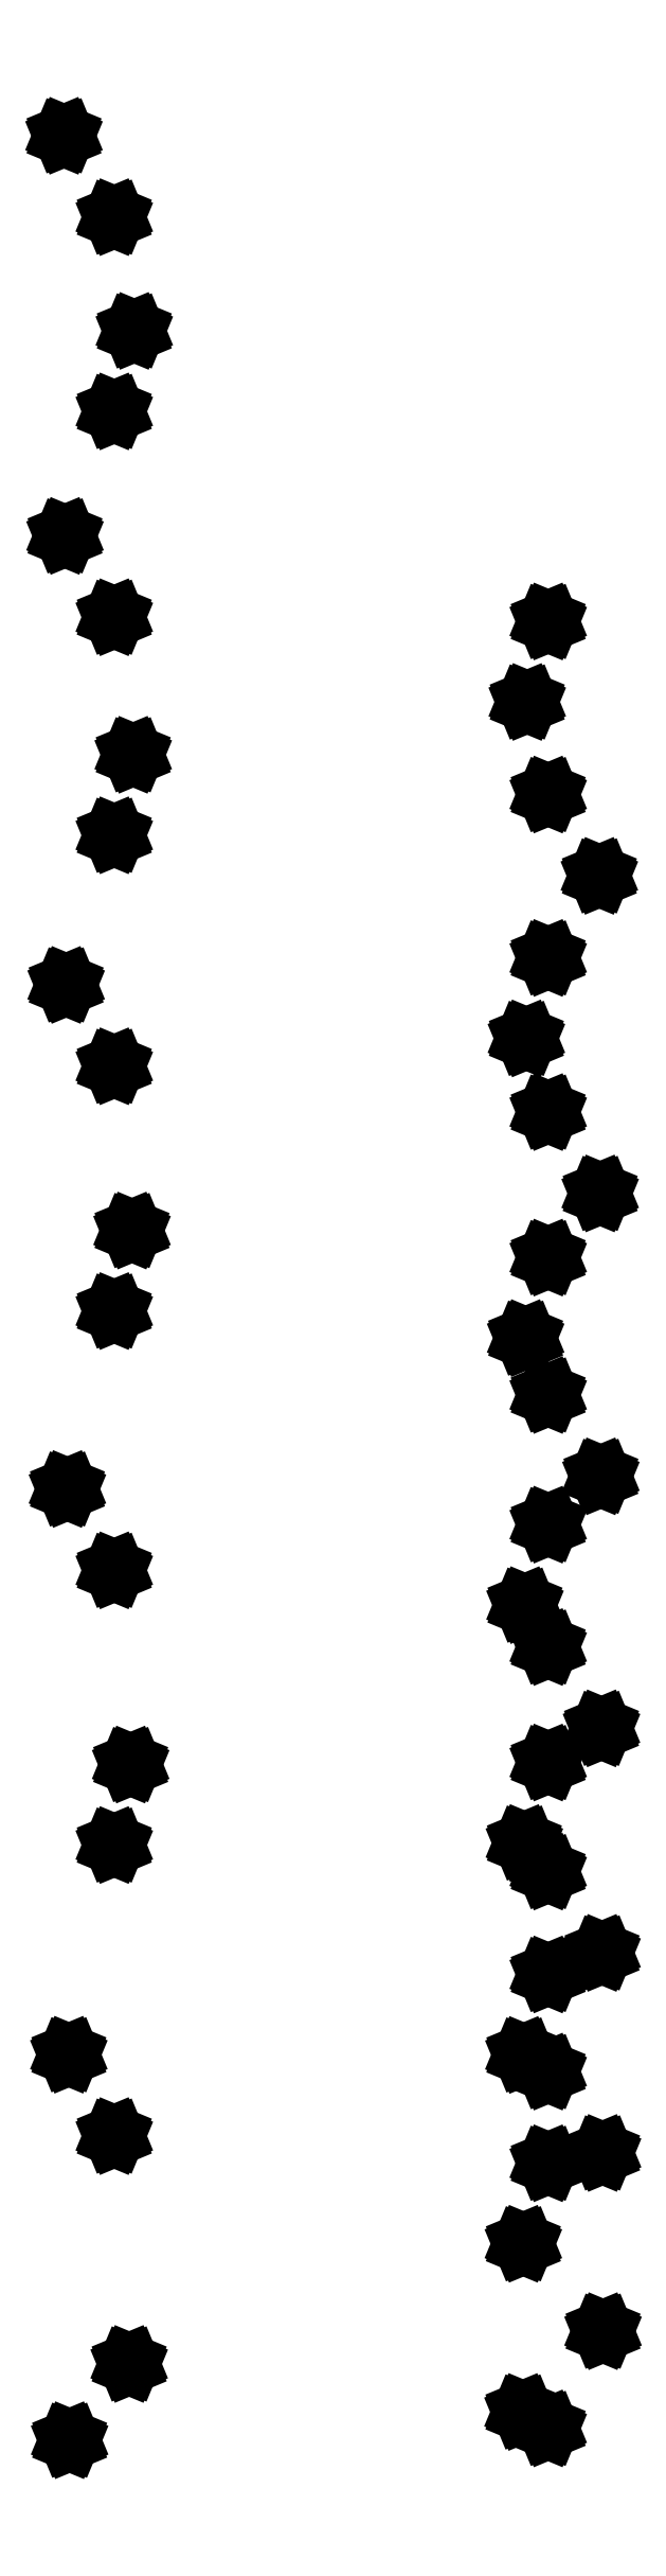
<metadata>
{"format":"dxf","ext":"dxf","renderer":"ezdxf+matplotlib","layout":"modelspace","background":"white","min_lineweight":24,"dpi":150}
</metadata>
<code>
0
SECTION
2
ENTITIES
0
LINE
8
0
10
19.94
20
270.7
11
20.09
21
271
0
LINE
8
0
10
20.09
20
271
11
19.94
21
271.4
0
LINE
8
0
10
19.94
20
271.4
11
19.59
21
271.5
0
LINE
8
0
10
19.59
20
271.5
11
19.24
21
271.4
0
LINE
8
0
10
19.24
20
271.4
11
19.09
21
271
0
LINE
8
0
10
19.09
20
271
11
19.24
21
270.7
0
LINE
8
0
10
19.24
20
270.7
11
19.59
21
270.5
0
LINE
8
0
10
19.59
20
270.5
11
19.94
21
270.7
0
LINE
8
0
10
25.85
20
261.1
11
26
21
261.5
0
LINE
8
0
10
26
20
261.5
11
25.85
21
261.8
0
LINE
8
0
10
25.85
20
261.8
11
25.5
21
262
0
LINE
8
0
10
25.5
20
262
11
25.15
21
261.8
0
LINE
8
0
10
25.15
20
261.8
11
25
21
261.5
0
LINE
8
0
10
25
20
261.5
11
25.15
21
261.1
0
LINE
8
0
10
25.15
20
261.1
11
25.5
21
261
0
LINE
8
0
10
25.5
20
261
11
25.85
21
261.1
0
LINE
8
0
10
28.2
20
247.8
11
28.35
21
248.1
0
LINE
8
0
10
28.35
20
248.1
11
28.2
21
248.5
0
LINE
8
0
10
28.2
20
248.5
11
27.85
21
248.6
0
LINE
8
0
10
27.85
20
248.6
11
27.5
21
248.5
0
LINE
8
0
10
27.5
20
248.5
11
27.35
21
248.1
0
LINE
8
0
10
27.35
20
248.1
11
27.5
21
247.8
0
LINE
8
0
10
27.5
20
247.8
11
27.85
21
247.6
0
LINE
8
0
10
27.85
20
247.6
11
28.2
21
247.8
0
LINE
8
0
10
25.85
20
238.3
11
26
21
238.7
0
LINE
8
0
10
26
20
238.7
11
25.85
21
239
0
LINE
8
0
10
25.85
20
239
11
25.5
21
239.2
0
LINE
8
0
10
25.5
20
239.2
11
25.15
21
239
0
LINE
8
0
10
25.15
20
239
11
25
21
238.7
0
LINE
8
0
10
25
20
238.7
11
25.15
21
238.3
0
LINE
8
0
10
25.15
20
238.3
11
25.5
21
238.2
0
LINE
8
0
10
25.5
20
238.2
11
25.85
21
238.3
0
LINE
8
0
10
20.06
20
223.7
11
20.21
21
224.1
0
LINE
8
0
10
20.21
20
224.1
11
20.06
21
224.4
0
LINE
8
0
10
20.06
20
224.4
11
19.71
21
224.6
0
LINE
8
0
10
19.71
20
224.6
11
19.36
21
224.4
0
LINE
8
0
10
19.36
20
224.4
11
19.21
21
224.1
0
LINE
8
0
10
19.21
20
224.1
11
19.36
21
223.7
0
LINE
8
0
10
19.36
20
223.7
11
19.71
21
223.6
0
LINE
8
0
10
19.71
20
223.6
11
20.06
21
223.7
0
LINE
8
0
10
25.85
20
214.2
11
26
21
214.5
0
LINE
8
0
10
26
20
214.5
11
25.85
21
214.9
0
LINE
8
0
10
25.85
20
214.9
11
25.5
21
215
0
LINE
8
0
10
25.5
20
215
11
25.15
21
214.9
0
LINE
8
0
10
25.15
20
214.9
11
25
21
214.5
0
LINE
8
0
10
25
20
214.5
11
25.15
21
214.2
0
LINE
8
0
10
25.15
20
214.2
11
25.5
21
214
0
LINE
8
0
10
25.5
20
214
11
25.85
21
214.2
0
LINE
8
0
10
76.85
20
213.7
11
77
21
214
0
LINE
8
0
10
77
20
214
11
76.85
21
214.4
0
LINE
8
0
10
76.85
20
214.4
11
76.5
21
214.5
0
LINE
8
0
10
76.5
20
214.5
11
76.15
21
214.4
0
LINE
8
0
10
76.15
20
214.4
11
76
21
214
0
LINE
8
0
10
76
20
214
11
76.15
21
213.7
0
LINE
8
0
10
76.15
20
213.7
11
76.5
21
213.5
0
LINE
8
0
10
76.5
20
213.5
11
76.85
21
213.7
0
LINE
8
0
10
74.39
20
204.2
11
74.54
21
204.6
0
LINE
8
0
10
74.54
20
204.6
11
74.39
21
204.9
0
LINE
8
0
10
74.39
20
204.9
11
74.04
21
205.1
0
LINE
8
0
10
74.04
20
205.1
11
73.68
21
204.9
0
LINE
8
0
10
73.68
20
204.9
11
73.54
21
204.6
0
LINE
8
0
10
73.54
20
204.6
11
73.68
21
204.2
0
LINE
8
0
10
73.68
20
204.2
11
74.04
21
204.1
0
LINE
8
0
10
74.04
20
204.1
11
74.39
21
204.2
0
LINE
8
0
10
28.08
20
198
11
28.23
21
198.4
0
LINE
8
0
10
28.23
20
198.4
11
28.08
21
198.7
0
LINE
8
0
10
28.08
20
198.7
11
27.73
21
198.9
0
LINE
8
0
10
27.73
20
198.9
11
27.37
21
198.7
0
LINE
8
0
10
27.37
20
198.7
11
27.23
21
198.4
0
LINE
8
0
10
27.23
20
198.4
11
27.37
21
198
0
LINE
8
0
10
27.37
20
198
11
27.73
21
197.9
0
LINE
8
0
10
27.73
20
197.9
11
28.08
21
198
0
LINE
8
0
10
76.85
20
193.3
11
77
21
193.7
0
LINE
8
0
10
77
20
193.7
11
76.85
21
194
0
LINE
8
0
10
76.85
20
194
11
76.5
21
194.2
0
LINE
8
0
10
76.5
20
194.2
11
76.15
21
194
0
LINE
8
0
10
76.15
20
194
11
76
21
193.7
0
LINE
8
0
10
76
20
193.7
11
76.15
21
193.3
0
LINE
8
0
10
76.15
20
193.3
11
76.5
21
193.2
0
LINE
8
0
10
76.5
20
193.2
11
76.85
21
193.3
0
LINE
8
0
10
25.85
20
188.6
11
26
21
188.9
0
LINE
8
0
10
26
20
188.9
11
25.85
21
189.3
0
LINE
8
0
10
25.85
20
189.3
11
25.5
21
189.4
0
LINE
8
0
10
25.5
20
189.4
11
25.15
21
189.3
0
LINE
8
0
10
25.15
20
189.3
11
25
21
188.9
0
LINE
8
0
10
25
20
188.9
11
25.15
21
188.6
0
LINE
8
0
10
25.15
20
188.6
11
25.5
21
188.4
0
LINE
8
0
10
25.5
20
188.4
11
25.85
21
188.6
0
LINE
8
0
10
82.87
20
183.8
11
83.01
21
184.1
0
LINE
8
0
10
83.01
20
184.1
11
82.87
21
184.5
0
LINE
8
0
10
82.87
20
184.5
11
82.51
21
184.6
0
LINE
8
0
10
82.51
20
184.6
11
82.16
21
184.5
0
LINE
8
0
10
82.16
20
184.5
11
82.01
21
184.1
0
LINE
8
0
10
82.01
20
184.1
11
82.16
21
183.8
0
LINE
8
0
10
82.16
20
183.8
11
82.51
21
183.6
0
LINE
8
0
10
82.51
20
183.6
11
82.87
21
183.8
0
LINE
8
0
10
76.85
20
174.2
11
77
21
174.5
0
LINE
8
0
10
77
20
174.5
11
76.85
21
174.9
0
LINE
8
0
10
76.85
20
174.9
11
76.5
21
175
0
LINE
8
0
10
76.5
20
175
11
76.15
21
174.9
0
LINE
8
0
10
76.15
20
174.9
11
76
21
174.5
0
LINE
8
0
10
76
20
174.5
11
76.15
21
174.2
0
LINE
8
0
10
76.15
20
174.2
11
76.5
21
174
0
LINE
8
0
10
76.5
20
174
11
76.85
21
174.2
0
LINE
8
0
10
20.2
20
171
11
20.34
21
171.3
0
LINE
8
0
10
20.34
20
171.3
11
20.2
21
171.7
0
LINE
8
0
10
20.2
20
171.7
11
19.84
21
171.8
0
LINE
8
0
10
19.84
20
171.8
11
19.49
21
171.7
0
LINE
8
0
10
19.49
20
171.7
11
19.34
21
171.3
0
LINE
8
0
10
19.34
20
171.3
11
19.49
21
171
0
LINE
8
0
10
19.49
20
171
11
19.84
21
170.8
0
LINE
8
0
10
19.84
20
170.8
11
20.2
21
171
0
LINE
8
0
10
74.29
20
164.7
11
74.44
21
165.1
0
LINE
8
0
10
74.44
20
165.1
11
74.29
21
165.4
0
LINE
8
0
10
74.29
20
165.4
11
73.94
21
165.6
0
LINE
8
0
10
73.94
20
165.6
11
73.58
21
165.4
0
LINE
8
0
10
73.58
20
165.4
11
73.44
21
165.1
0
LINE
8
0
10
73.44
20
165.1
11
73.58
21
164.7
0
LINE
8
0
10
73.58
20
164.7
11
73.94
21
164.6
0
LINE
8
0
10
73.94
20
164.6
11
74.29
21
164.7
0
LINE
8
0
10
25.85
20
161.4
11
26
21
161.8
0
LINE
8
0
10
26
20
161.8
11
25.85
21
162.1
0
LINE
8
0
10
25.85
20
162.1
11
25.5
21
162.3
0
LINE
8
0
10
25.5
20
162.3
11
25.15
21
162.1
0
LINE
8
0
10
25.15
20
162.1
11
25
21
161.8
0
LINE
8
0
10
25
20
161.8
11
25.15
21
161.4
0
LINE
8
0
10
25.15
20
161.4
11
25.5
21
161.3
0
LINE
8
0
10
25.5
20
161.3
11
25.85
21
161.4
0
LINE
8
0
10
76.85
20
156.1
11
77
21
156.4
0
LINE
8
0
10
77
20
156.4
11
76.85
21
156.8
0
LINE
8
0
10
76.85
20
156.8
11
76.5
21
156.9
0
LINE
8
0
10
76.5
20
156.9
11
76.15
21
156.8
0
LINE
8
0
10
76.15
20
156.8
11
76
21
156.4
0
LINE
8
0
10
76
20
156.4
11
76.15
21
156.1
0
LINE
8
0
10
76.15
20
156.1
11
76.5
21
155.9
0
LINE
8
0
10
76.5
20
155.9
11
76.85
21
156.1
0
LINE
8
0
10
82.96
20
146.5
11
83.11
21
146.9
0
LINE
8
0
10
83.11
20
146.9
11
82.96
21
147.2
0
LINE
8
0
10
82.96
20
147.2
11
82.61
21
147.4
0
LINE
8
0
10
82.61
20
147.4
11
82.25
21
147.2
0
LINE
8
0
10
82.25
20
147.2
11
82.11
21
146.9
0
LINE
8
0
10
82.11
20
146.9
11
82.25
21
146.5
0
LINE
8
0
10
82.25
20
146.5
11
82.61
21
146.4
0
LINE
8
0
10
82.61
20
146.4
11
82.96
21
146.5
0
LINE
8
0
10
27.94
20
142.2
11
28.09
21
142.5
0
LINE
8
0
10
28.09
20
142.5
11
27.94
21
142.9
0
LINE
8
0
10
27.94
20
142.9
11
27.59
21
143
0
LINE
8
0
10
27.59
20
143
11
27.23
21
142.9
0
LINE
8
0
10
27.23
20
142.9
11
27.09
21
142.5
0
LINE
8
0
10
27.09
20
142.5
11
27.23
21
142.2
0
LINE
8
0
10
27.23
20
142.2
11
27.59
21
142
0
LINE
8
0
10
27.59
20
142
11
27.94
21
142.2
0
LINE
8
0
10
76.85
20
139
11
77
21
139.3
0
LINE
8
0
10
77
20
139.3
11
76.85
21
139.7
0
LINE
8
0
10
76.85
20
139.7
11
76.5
21
139.8
0
LINE
8
0
10
76.5
20
139.8
11
76.15
21
139.7
0
LINE
8
0
10
76.15
20
139.7
11
76
21
139.3
0
LINE
8
0
10
76
20
139.3
11
76.15
21
139
0
LINE
8
0
10
76.15
20
139
11
76.5
21
138.8
0
LINE
8
0
10
76.5
20
138.8
11
76.85
21
139
0
LINE
8
0
10
25.85
20
132.7
11
26
21
133.1
0
LINE
8
0
10
26
20
133.1
11
25.85
21
133.4
0
LINE
8
0
10
25.85
20
133.4
11
25.5
21
133.6
0
LINE
8
0
10
25.5
20
133.6
11
25.15
21
133.4
0
LINE
8
0
10
25.15
20
133.4
11
25
21
133.1
0
LINE
8
0
10
25
20
133.1
11
25.15
21
132.7
0
LINE
8
0
10
25.15
20
132.7
11
25.5
21
132.6
0
LINE
8
0
10
25.5
20
132.6
11
25.85
21
132.7
0
LINE
8
0
10
74.2
20
129.5
11
74.35
21
129.9
0
LINE
8
0
10
74.35
20
129.9
11
74.2
21
130.2
0
LINE
8
0
10
74.2
20
130.2
11
73.85
21
130.4
0
LINE
8
0
10
73.85
20
130.4
11
73.5
21
130.2
0
LINE
8
0
10
73.5
20
130.2
11
73.35
21
129.9
0
LINE
8
0
10
73.35
20
129.9
11
73.5
21
129.5
0
LINE
8
0
10
73.5
20
129.5
11
73.85
21
129.4
0
LINE
8
0
10
73.85
20
129.4
11
74.2
21
129.5
0
LINE
8
0
10
76.85
20
122.8
11
77
21
123.2
0
LINE
8
0
10
77
20
123.2
11
76.85
21
123.6
0
LINE
8
0
10
76.85
20
123.6
11
76.5
21
123.7
0
LINE
8
0
10
76.5
20
123.7
11
76.15
21
123.6
0
LINE
8
0
10
76.15
20
123.6
11
76
21
123.2
0
LINE
8
0
10
76
20
123.2
11
76.15
21
122.8
0
LINE
8
0
10
76.15
20
122.8
11
76.5
21
122.7
0
LINE
8
0
10
76.5
20
122.7
11
76.85
21
122.8
0
LINE
8
0
10
83.05
20
113.3
11
83.19
21
113.7
0
LINE
8
0
10
83.19
20
113.7
11
83.05
21
114
0
LINE
8
0
10
83.05
20
114
11
82.69
21
114.2
0
LINE
8
0
10
82.69
20
114.2
11
82.34
21
114
0
LINE
8
0
10
82.34
20
114
11
82.19
21
113.7
0
LINE
8
0
10
82.19
20
113.7
11
82.34
21
113.3
0
LINE
8
0
10
82.34
20
113.3
11
82.69
21
113.2
0
LINE
8
0
10
82.69
20
113.2
11
83.05
21
113.3
0
LINE
8
0
10
20.34
20
111.8
11
20.49
21
112.2
0
LINE
8
0
10
20.49
20
112.2
11
20.34
21
112.5
0
LINE
8
0
10
20.34
20
112.5
11
19.99
21
112.7
0
LINE
8
0
10
19.99
20
112.7
11
19.64
21
112.5
0
LINE
8
0
10
19.64
20
112.5
11
19.49
21
112.2
0
LINE
8
0
10
19.49
20
112.2
11
19.64
21
111.8
0
LINE
8
0
10
19.64
20
111.8
11
19.99
21
111.7
0
LINE
8
0
10
19.99
20
111.7
11
20.34
21
111.8
0
LINE
8
0
10
76.85
20
107.6
11
77
21
108
0
LINE
8
0
10
77
20
108
11
76.85
21
108.3
0
LINE
8
0
10
76.85
20
108.3
11
76.5
21
108.5
0
LINE
8
0
10
76.5
20
108.5
11
76.15
21
108.3
0
LINE
8
0
10
76.15
20
108.3
11
76
21
108
0
LINE
8
0
10
76
20
108
11
76.15
21
107.6
0
LINE
8
0
10
76.15
20
107.6
11
76.5
21
107.5
0
LINE
8
0
10
76.5
20
107.5
11
76.85
21
107.6
0
LINE
8
0
10
25.85
20
102.3
11
26
21
102.6
0
LINE
8
0
10
26
20
102.6
11
25.85
21
103
0
LINE
8
0
10
25.85
20
103
11
25.5
21
103.1
0
LINE
8
0
10
25.5
20
103.1
11
25.15
21
103
0
LINE
8
0
10
25.15
20
103
11
25
21
102.6
0
LINE
8
0
10
25
20
102.6
11
25.15
21
102.3
0
LINE
8
0
10
25.15
20
102.3
11
25.5
21
102.1
0
LINE
8
0
10
25.5
20
102.1
11
25.85
21
102.3
0
LINE
8
0
10
74.12
20
98.18
11
74.27
21
98.53
0
LINE
8
0
10
74.27
20
98.53
11
74.12
21
98.88
0
LINE
8
0
10
74.12
20
98.88
11
73.77
21
99.03
0
LINE
8
0
10
73.77
20
99.03
11
73.42
21
98.88
0
LINE
8
0
10
73.42
20
98.88
11
73.27
21
98.53
0
LINE
8
0
10
73.27
20
98.53
11
73.42
21
98.18
0
LINE
8
0
10
73.42
20
98.18
11
73.77
21
98.03
0
LINE
8
0
10
73.77
20
98.03
11
74.12
21
98.18
0
LINE
8
0
10
76.85
20
93.26
11
77
21
93.61
0
LINE
8
0
10
77
20
93.61
11
76.85
21
93.97
0
LINE
8
0
10
76.85
20
93.97
11
76.5
21
94.11
0
LINE
8
0
10
76.5
20
94.11
11
76.15
21
93.97
0
LINE
8
0
10
76.15
20
93.97
11
76
21
93.61
0
LINE
8
0
10
76
20
93.61
11
76.15
21
93.26
0
LINE
8
0
10
76.15
20
93.26
11
76.5
21
93.11
0
LINE
8
0
10
76.5
20
93.11
11
76.85
21
93.26
0
LINE
8
0
10
83.12
20
83.71
11
83.27
21
84.06
0
LINE
8
0
10
83.27
20
84.06
11
83.12
21
84.42
0
LINE
8
0
10
83.12
20
84.42
11
82.77
21
84.56
0
LINE
8
0
10
82.77
20
84.56
11
82.41
21
84.42
0
LINE
8
0
10
82.41
20
84.42
11
82.27
21
84.06
0
LINE
8
0
10
82.27
20
84.06
11
82.41
21
83.71
0
LINE
8
0
10
82.41
20
83.71
11
82.77
21
83.56
0
LINE
8
0
10
82.77
20
83.56
11
83.12
21
83.71
0
LINE
8
0
10
76.85
20
79.7
11
77
21
80.05
0
LINE
8
0
10
77
20
80.05
11
76.85
21
80.41
0
LINE
8
0
10
76.85
20
80.41
11
76.5
21
80.55
0
LINE
8
0
10
76.5
20
80.55
11
76.15
21
80.41
0
LINE
8
0
10
76.15
20
80.41
11
76
21
80.05
0
LINE
8
0
10
76
20
80.05
11
76.15
21
79.7
0
LINE
8
0
10
76.15
20
79.7
11
76.5
21
79.55
0
LINE
8
0
10
76.5
20
79.55
11
76.85
21
79.7
0
LINE
8
0
10
27.78
20
79.46
11
27.93
21
79.82
0
LINE
8
0
10
27.93
20
79.82
11
27.78
21
80.17
0
LINE
8
0
10
27.78
20
80.17
11
27.43
21
80.32
0
LINE
8
0
10
27.43
20
80.32
11
27.07
21
80.17
0
LINE
8
0
10
27.07
20
80.17
11
26.93
21
79.82
0
LINE
8
0
10
26.93
20
79.82
11
27.07
21
79.46
0
LINE
8
0
10
27.07
20
79.46
11
27.43
21
79.32
0
LINE
8
0
10
27.43
20
79.32
11
27.78
21
79.46
0
LINE
8
0
10
74.05
20
70.25
11
74.2
21
70.6
0
LINE
8
0
10
74.2
20
70.6
11
74.05
21
70.96
0
LINE
8
0
10
74.05
20
70.96
11
73.7
21
71.1
0
LINE
8
0
10
73.7
20
71.1
11
73.35
21
70.96
0
LINE
8
0
10
73.35
20
70.96
11
73.2
21
70.6
0
LINE
8
0
10
73.2
20
70.6
11
73.35
21
70.25
0
LINE
8
0
10
73.35
20
70.25
11
73.7
21
70.1
0
LINE
8
0
10
73.7
20
70.1
11
74.05
21
70.25
0
LINE
8
0
10
25.85
20
70.01
11
26
21
70.37
0
LINE
8
0
10
26
20
70.37
11
25.85
21
70.72
0
LINE
8
0
10
25.85
20
70.72
11
25.5
21
70.87
0
LINE
8
0
10
25.5
20
70.87
11
25.15
21
70.72
0
LINE
8
0
10
25.15
20
70.72
11
25
21
70.37
0
LINE
8
0
10
25
20
70.37
11
25.15
21
70.01
0
LINE
8
0
10
25.15
20
70.01
11
25.5
21
69.87
0
LINE
8
0
10
25.5
20
69.87
11
25.85
21
70.01
0
LINE
8
0
10
76.85
20
66.9
11
77
21
67.25
0
LINE
8
0
10
77
20
67.25
11
76.85
21
67.61
0
LINE
8
0
10
76.85
20
67.61
11
76.5
21
67.75
0
LINE
8
0
10
76.5
20
67.75
11
76.15
21
67.61
0
LINE
8
0
10
76.15
20
67.61
11
76
21
67.25
0
LINE
8
0
10
76
20
67.25
11
76.15
21
66.9
0
LINE
8
0
10
76.15
20
66.9
11
76.5
21
66.75
0
LINE
8
0
10
76.5
20
66.75
11
76.85
21
66.9
0
LINE
8
0
10
83.19
20
57.35
11
83.33
21
57.7
0
LINE
8
0
10
83.33
20
57.7
11
83.19
21
58.06
0
LINE
8
0
10
83.19
20
58.06
11
82.83
21
58.2
0
LINE
8
0
10
82.83
20
58.2
11
82.48
21
58.06
0
LINE
8
0
10
82.48
20
58.06
11
82.33
21
57.7
0
LINE
8
0
10
82.33
20
57.7
11
82.48
21
57.35
0
LINE
8
0
10
82.48
20
57.35
11
82.83
21
57.2
0
LINE
8
0
10
82.83
20
57.2
11
83.19
21
57.35
0
LINE
8
0
10
76.85
20
54.82
11
77
21
55.17
0
LINE
8
0
10
77
20
55.17
11
76.85
21
55.53
0
LINE
8
0
10
76.85
20
55.53
11
76.5
21
55.67
0
LINE
8
0
10
76.5
20
55.67
11
76.15
21
55.53
0
LINE
8
0
10
76.15
20
55.53
11
76
21
55.17
0
LINE
8
0
10
76
20
55.17
11
76.15
21
54.82
0
LINE
8
0
10
76.15
20
54.82
11
76.5
21
54.67
0
LINE
8
0
10
76.5
20
54.67
11
76.85
21
54.82
0
LINE
8
0
10
20.51
20
45.4
11
20.66
21
45.75
0
LINE
8
0
10
20.66
20
45.75
11
20.51
21
46.1
0
LINE
8
0
10
20.51
20
46.1
11
20.16
21
46.25
0
LINE
8
0
10
20.16
20
46.25
11
19.81
21
46.1
0
LINE
8
0
10
19.81
20
46.1
11
19.66
21
45.75
0
LINE
8
0
10
19.66
20
45.75
11
19.81
21
45.4
0
LINE
8
0
10
19.81
20
45.4
11
20.16
21
45.25
0
LINE
8
0
10
20.16
20
45.25
11
20.51
21
45.4
0
LINE
8
0
10
73.99
20
45.37
11
74.14
21
45.72
0
LINE
8
0
10
74.14
20
45.72
11
73.99
21
46.08
0
LINE
8
0
10
73.99
20
46.08
11
73.64
21
46.22
0
LINE
8
0
10
73.64
20
46.22
11
73.28
21
46.08
0
LINE
8
0
10
73.28
20
46.08
11
73.14
21
45.72
0
LINE
8
0
10
73.14
20
45.72
11
73.28
21
45.37
0
LINE
8
0
10
73.28
20
45.37
11
73.64
21
45.22
0
LINE
8
0
10
73.64
20
45.22
11
73.99
21
45.37
0
LINE
8
0
10
76.85
20
43.42
11
77
21
43.77
0
LINE
8
0
10
77
20
43.77
11
76.85
21
44.12
0
LINE
8
0
10
76.85
20
44.12
11
76.5
21
44.27
0
LINE
8
0
10
76.5
20
44.27
11
76.15
21
44.12
0
LINE
8
0
10
76.15
20
44.12
11
76
21
43.77
0
LINE
8
0
10
76
20
43.77
11
76.15
21
43.42
0
LINE
8
0
10
76.15
20
43.42
11
76.5
21
43.27
0
LINE
8
0
10
76.5
20
43.27
11
76.85
21
43.42
0
LINE
8
0
10
25.85
20
35.85
11
26
21
36.2
0
LINE
8
0
10
26
20
36.2
11
25.85
21
36.55
0
LINE
8
0
10
25.85
20
36.55
11
25.5
21
36.7
0
LINE
8
0
10
25.5
20
36.7
11
25.15
21
36.55
0
LINE
8
0
10
25.15
20
36.55
11
25
21
36.2
0
LINE
8
0
10
25
20
36.2
11
25.15
21
35.85
0
LINE
8
0
10
25.15
20
35.85
11
25.5
21
35.7
0
LINE
8
0
10
25.5
20
35.7
11
25.85
21
35.85
0
LINE
8
0
10
83.25
20
33.87
11
83.39
21
34.22
0
LINE
8
0
10
83.39
20
34.22
11
83.25
21
34.58
0
LINE
8
0
10
83.25
20
34.58
11
82.89
21
34.72
0
LINE
8
0
10
82.89
20
34.72
11
82.54
21
34.58
0
LINE
8
0
10
82.54
20
34.58
11
82.39
21
34.22
0
LINE
8
0
10
82.39
20
34.22
11
82.54
21
33.87
0
LINE
8
0
10
82.54
20
33.87
11
82.89
21
33.72
0
LINE
8
0
10
82.89
20
33.72
11
83.25
21
33.87
0
LINE
8
0
10
76.85
20
32.66
11
77
21
33.01
0
LINE
8
0
10
77
20
33.01
11
76.85
21
33.36
0
LINE
8
0
10
76.85
20
33.36
11
76.5
21
33.51
0
LINE
8
0
10
76.5
20
33.51
11
76.15
21
33.36
0
LINE
8
0
10
76.15
20
33.36
11
76
21
33.01
0
LINE
8
0
10
76
20
33.01
11
76.15
21
32.66
0
LINE
8
0
10
76.15
20
32.66
11
76.5
21
32.51
0
LINE
8
0
10
76.5
20
32.51
11
76.85
21
32.66
0
LINE
8
0
10
73.93
20
23.21
11
74.08
21
23.56
0
LINE
8
0
10
74.08
20
23.56
11
73.93
21
23.91
0
LINE
8
0
10
73.93
20
23.91
11
73.58
21
24.06
0
LINE
8
0
10
73.58
20
24.06
11
73.23
21
23.91
0
LINE
8
0
10
73.23
20
23.91
11
73.08
21
23.56
0
LINE
8
0
10
73.08
20
23.56
11
73.23
21
23.21
0
LINE
8
0
10
73.23
20
23.21
11
73.58
21
23.06
0
LINE
8
0
10
73.58
20
23.06
11
73.93
21
23.21
0
LINE
8
0
10
83.3
20
12.95
11
83.44
21
13.3
0
LINE
8
0
10
83.44
20
13.3
11
83.3
21
13.65
0
LINE
8
0
10
83.3
20
13.65
11
82.94
21
13.8
0
LINE
8
0
10
82.94
20
13.8
11
82.59
21
13.65
0
LINE
8
0
10
82.59
20
13.65
11
82.44
21
13.3
0
LINE
8
0
10
82.44
20
13.3
11
82.59
21
12.95
0
LINE
8
0
10
82.59
20
12.95
11
82.94
21
12.8
0
LINE
8
0
10
82.94
20
12.8
11
83.3
21
12.95
0
LINE
8
0
10
27.6
20
9.096
11
27.75
21
9.45
0
LINE
8
0
10
27.75
20
9.45
11
27.6
21
9.804
0
LINE
8
0
10
27.6
20
9.804
11
27.25
21
9.95
0
LINE
8
0
10
27.25
20
9.95
11
26.9
21
9.804
0
LINE
8
0
10
26.9
20
9.804
11
26.75
21
9.45
0
LINE
8
0
10
26.75
20
9.45
11
26.9
21
9.096
0
LINE
8
0
10
26.9
20
9.096
11
27.25
21
8.95
0
LINE
8
0
10
27.25
20
8.95
11
27.6
21
9.096
0
LINE
8
0
10
73.88
20
3.458
11
74.03
21
3.811
0
LINE
8
0
10
74.03
20
3.811
11
73.88
21
4.165
0
LINE
8
0
10
73.88
20
4.165
11
73.53
21
4.311
0
LINE
8
0
10
73.53
20
4.311
11
73.18
21
4.165
0
LINE
8
0
10
73.18
20
4.165
11
73.03
21
3.811
0
LINE
8
0
10
73.03
20
3.811
11
73.18
21
3.458
0
LINE
8
0
10
73.18
20
3.458
11
73.53
21
3.311
0
LINE
8
0
10
73.53
20
3.311
11
73.88
21
3.458
0
LINE
8
0
10
76.85
20
1.533
11
77
21
1.886
0
LINE
8
0
10
77
20
1.886
11
76.85
21
2.24
0
LINE
8
0
10
76.85
20
2.24
11
76.5
21
2.386
0
LINE
8
0
10
76.5
20
2.386
11
76.15
21
2.24
0
LINE
8
0
10
76.15
20
2.24
11
76
21
1.886
0
LINE
8
0
10
76
20
1.886
11
76.15
21
1.533
0
LINE
8
0
10
76.15
20
1.533
11
76.5
21
1.386
0
LINE
8
0
10
76.5
20
1.386
11
76.85
21
1.533
0
LINE
8
0
10
20.6
20
0.1464
11
20.75
21
0.5
0
LINE
8
0
10
20.75
20
0.5
11
20.6
21
0.8535
0
LINE
8
0
10
20.6
20
0.8535
11
20.25
21
1
0
LINE
8
0
10
20.25
20
1
11
19.9
21
0.8535
0
LINE
8
0
10
19.9
20
0.8535
11
19.75
21
0.5
0
LINE
8
0
10
19.75
20
0.5
11
19.9
21
0.1464
0
LINE
8
0
10
19.9
20
0.1464
11
20.25
21
0
0
LINE
8
0
10
20.25
20
0
11
20.6
21
0.1464
0
ENDSEC
0
EOF

</code>
